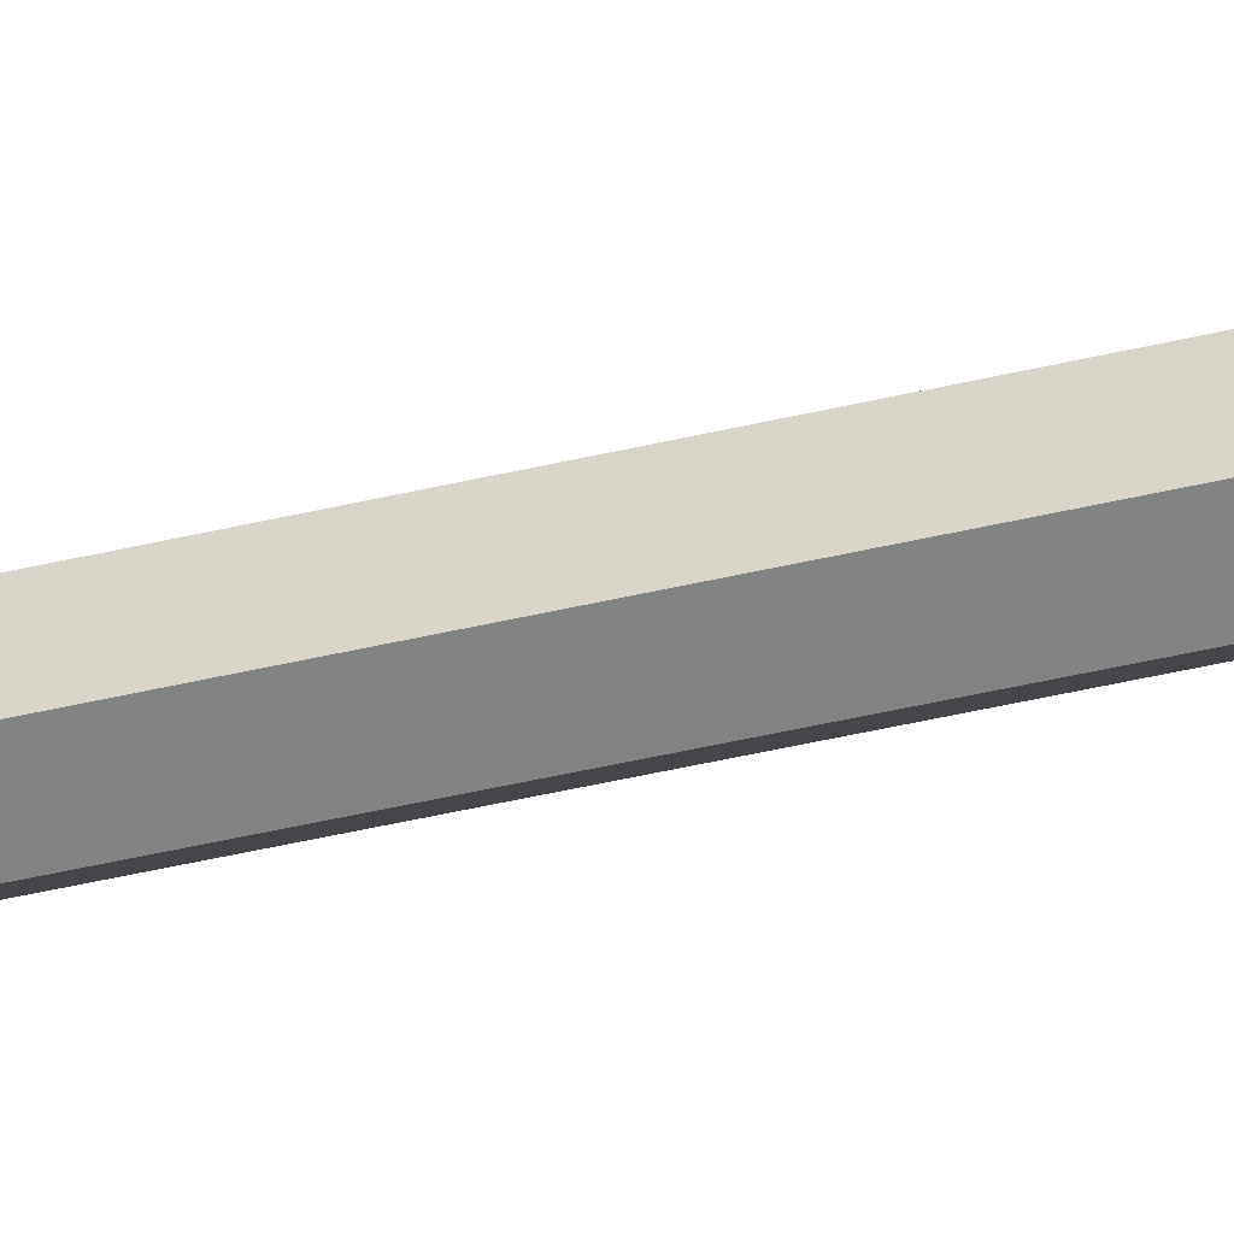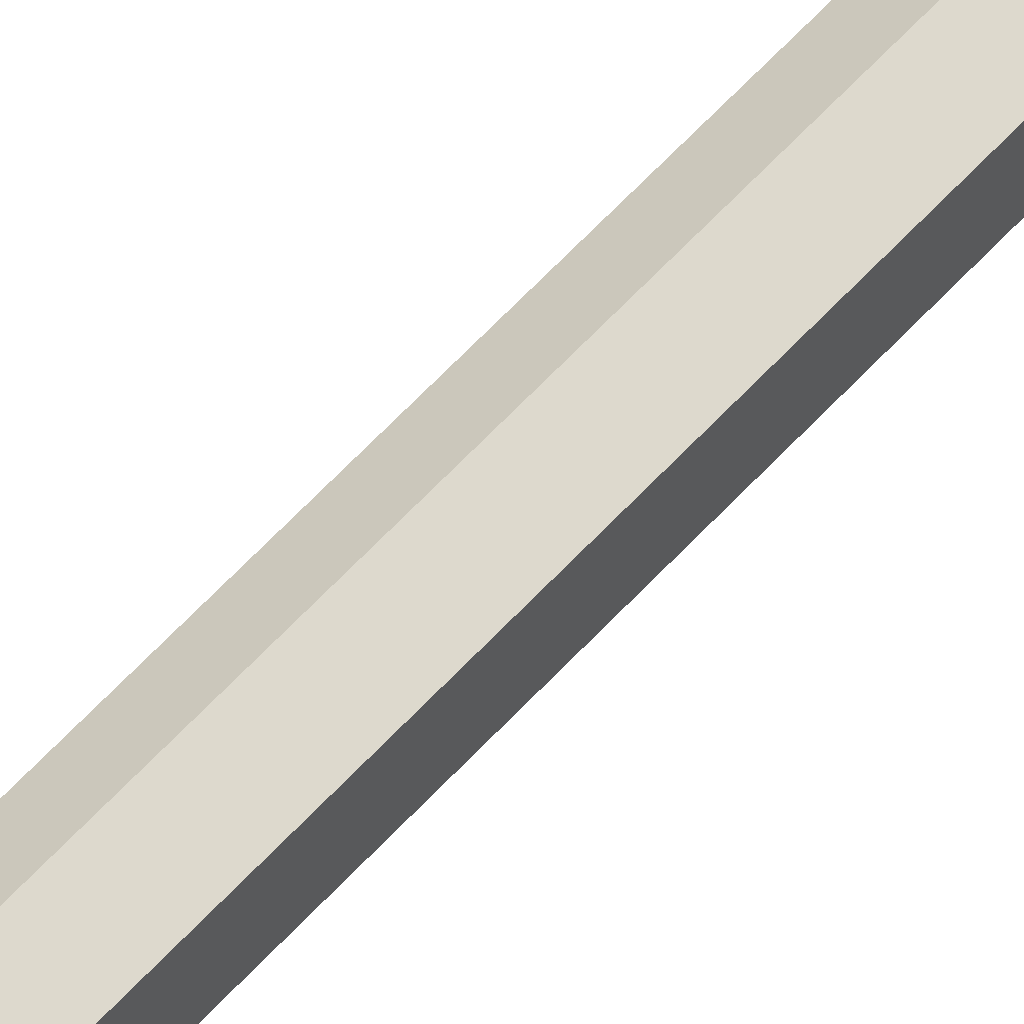
<metadata>
{"format":"obj","ext":"obj","renderer":"f3d","projection":"perspective","resolution":1024,"background":"white","views":[{"elev":-34.0,"azim":109.3,"up":"+Y"},{"elev":48.0,"azim":-142.5,"up":"+Y"}]}
</metadata>
<code>
o arrowwood
v 0.1301 0.02814 -1.96
v 0.01198 0.02814 -1.84
v 0.01198 0.02814 -1.329
v -0.1062 0.02814 -1.96
v 0.01198 0.1463 -1.96
v 0.01198 0.02814 -1.84
v 0.01198 0.02814 -1.329
v 0.01198 -0.09 -1.96
v -0.03109 0.003542 1.533
v 0.01198 0.02841 1.774
v -0.03109 0.05327 1.533
v 0.01198 -0.02132 1.533
v -0.03109 0.003542 -1.899
v 0.01198 -0.02132 -1.899
v 0.05505 0.003542 -1.899
v -0.03109 0.05327 -1.899
v 0.01198 0.07814 1.533
v 0.01198 0.07814 -1.899
v 0.05505 0.05327 1.533
v 0.05505 0.05327 -1.899
v 0.05505 0.003542 1.533
f 1 2 3
f 4 3 2
f 5 6 7
f 8 7 6
f 9 10 11
f 10 9 12
f 13 12 9
f 12 13 14
f 13 15 14
f 15 13 16
f 9 16 13
f 16 9 11
f 17 16 11
f 16 17 18
f 19 18 17
f 18 19 20
f 21 20 19
f 20 21 15
f 12 15 21
f 15 12 14
f 21 10 12
f 21 19 10
f 19 17 10
f 17 11 10
f 15 16 20
f 20 16 18

</code>
